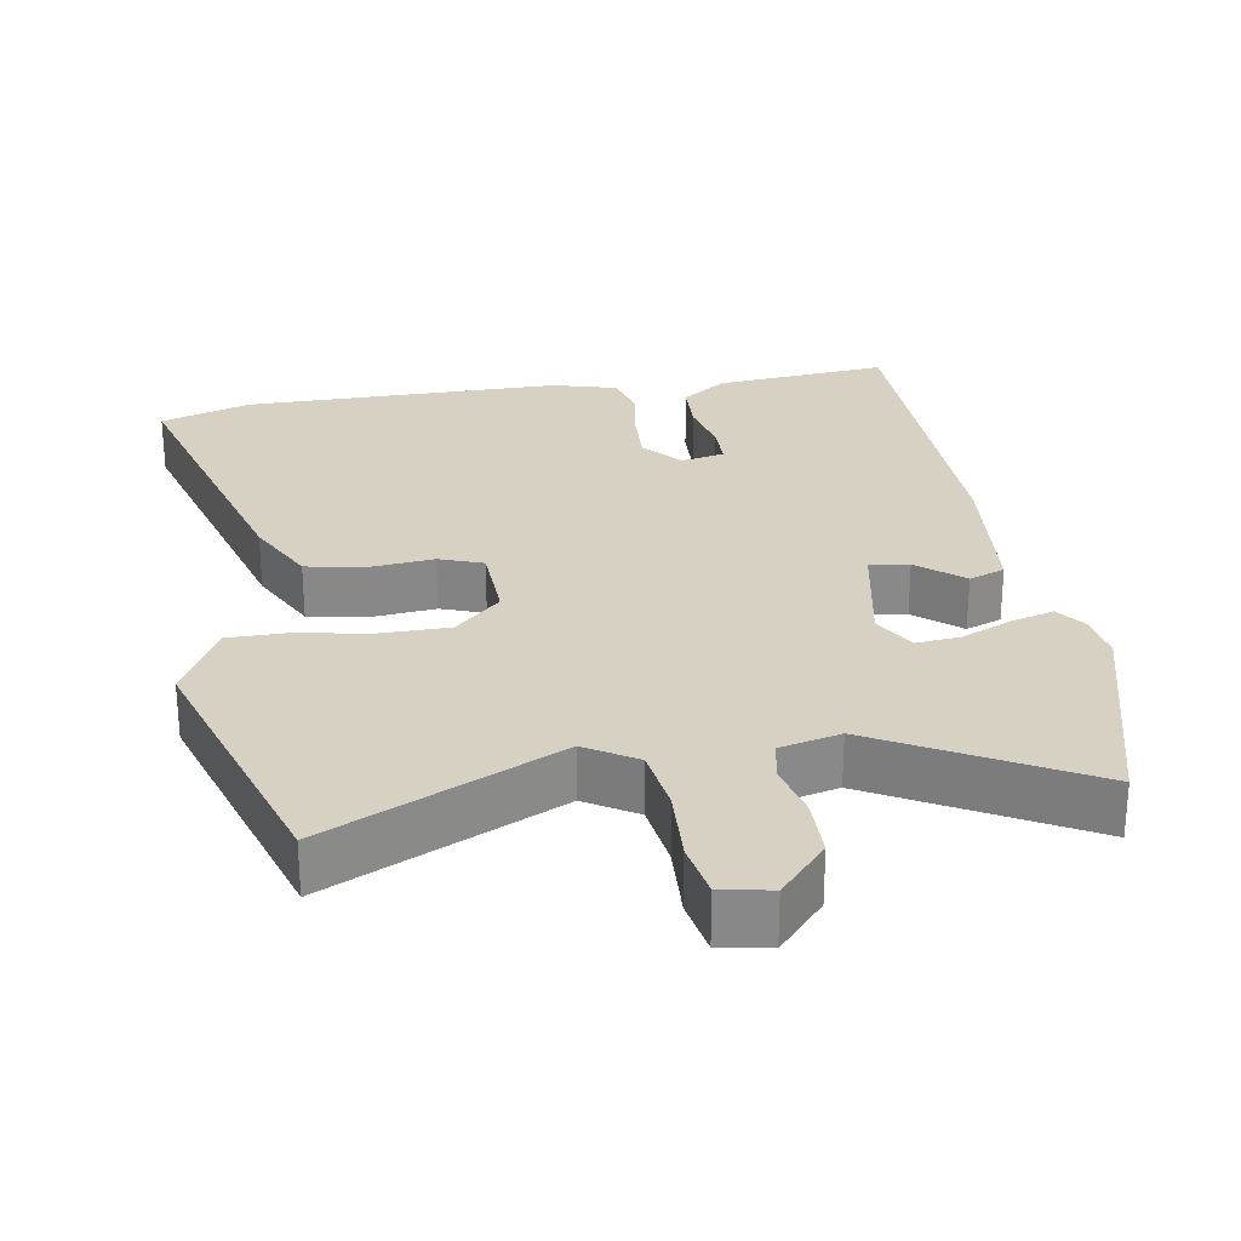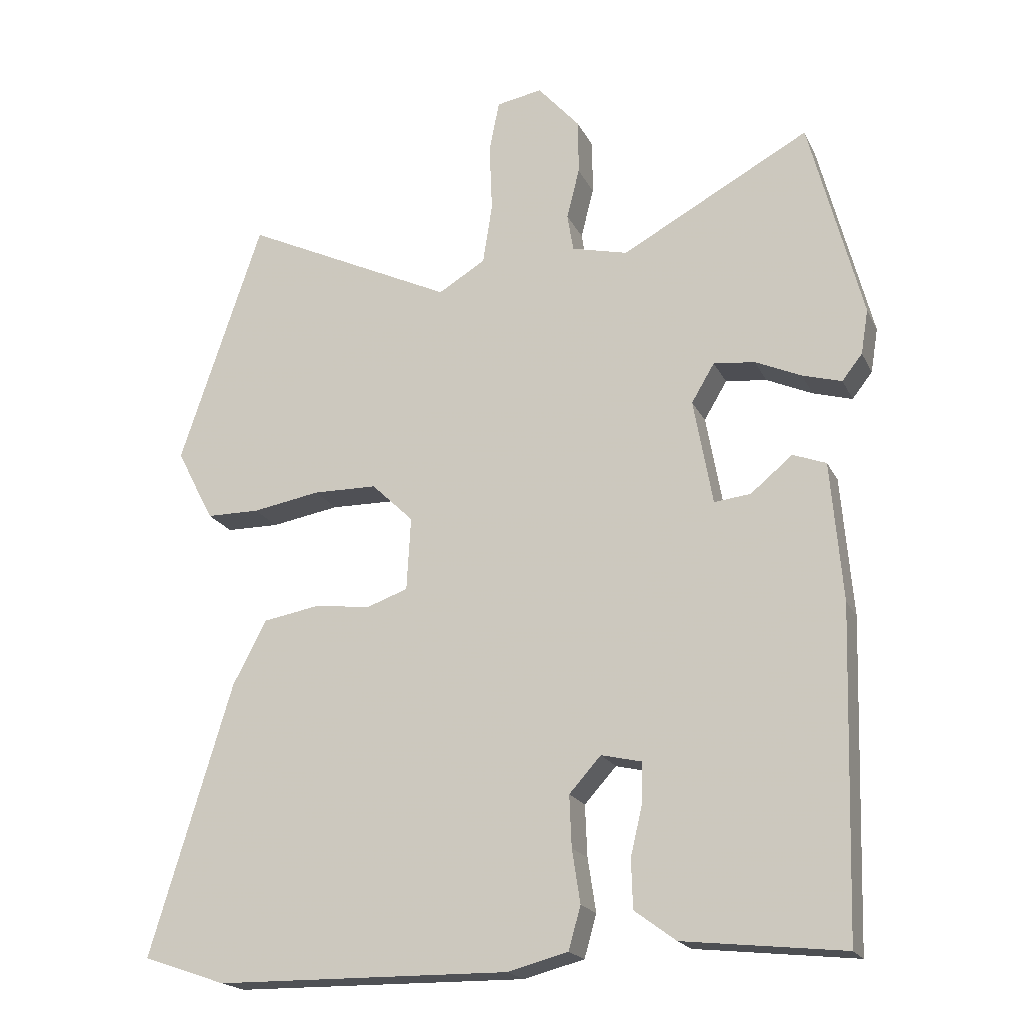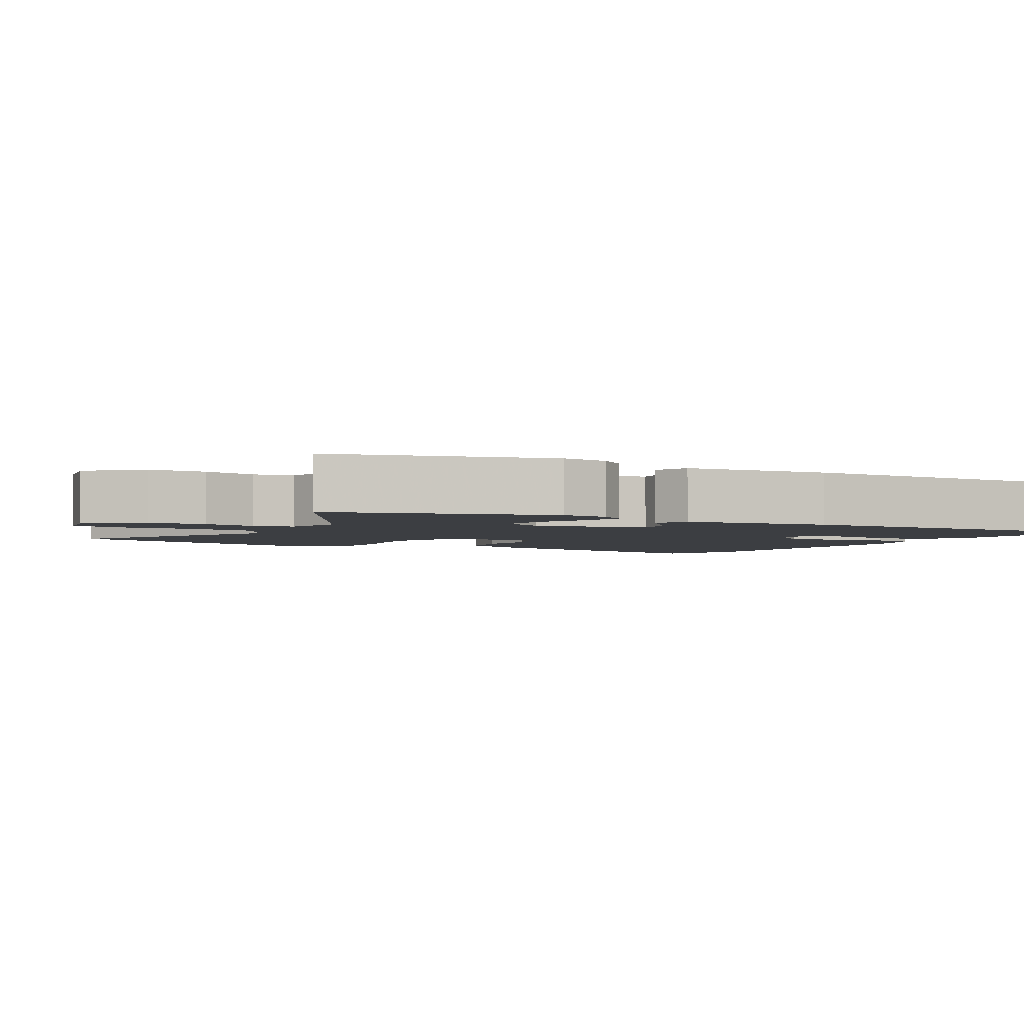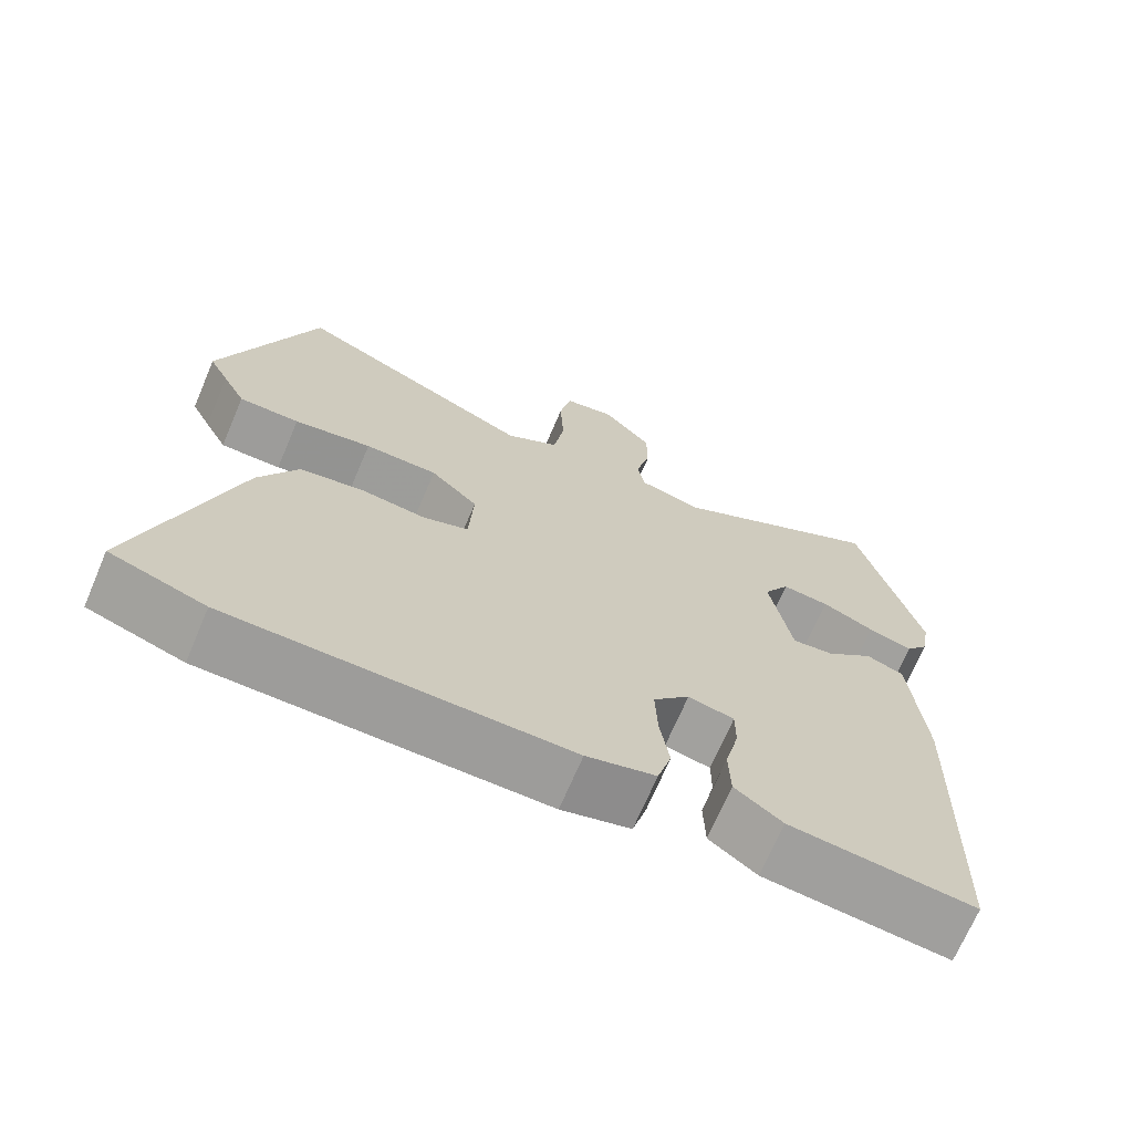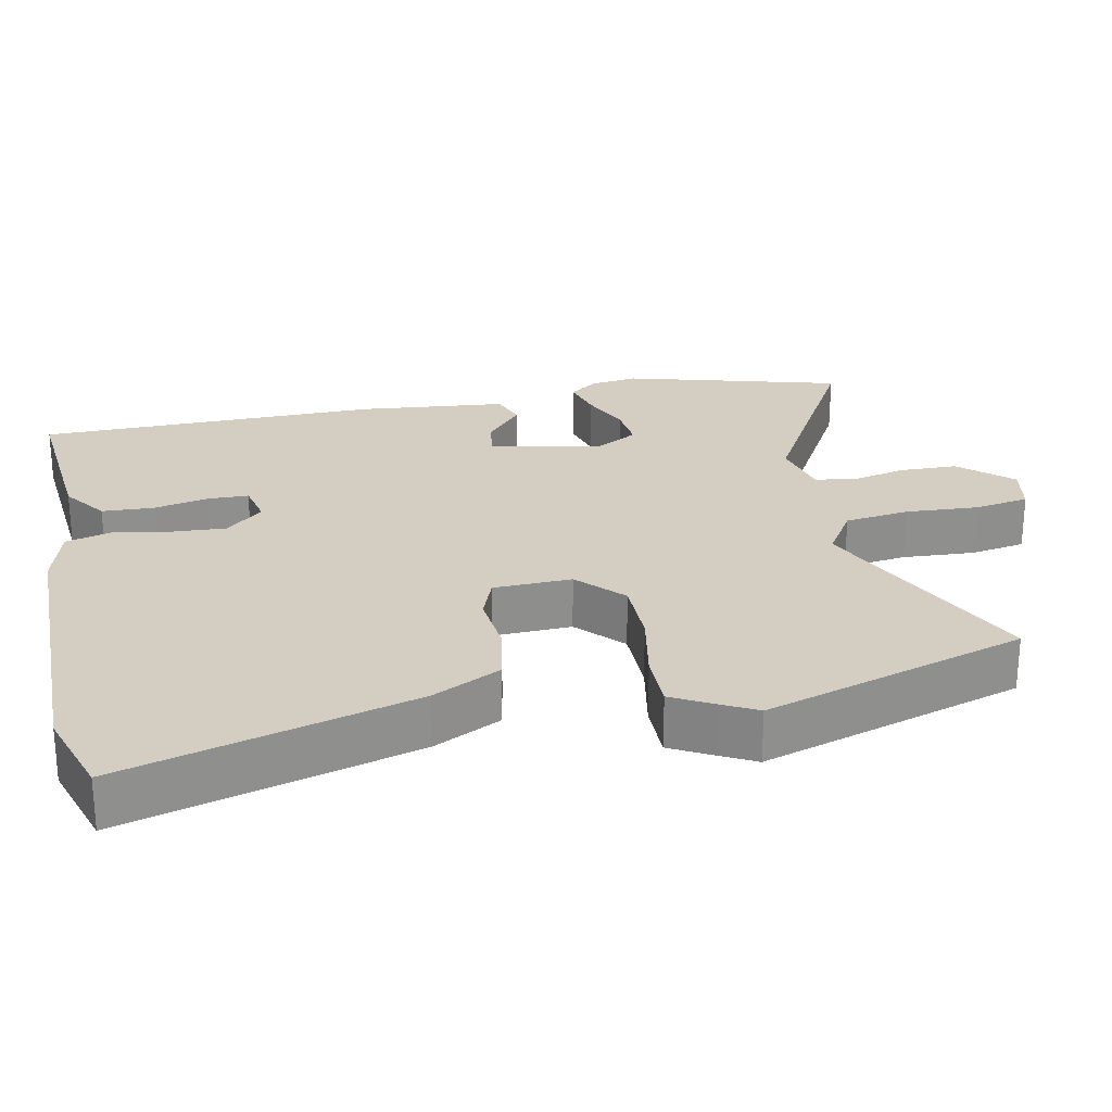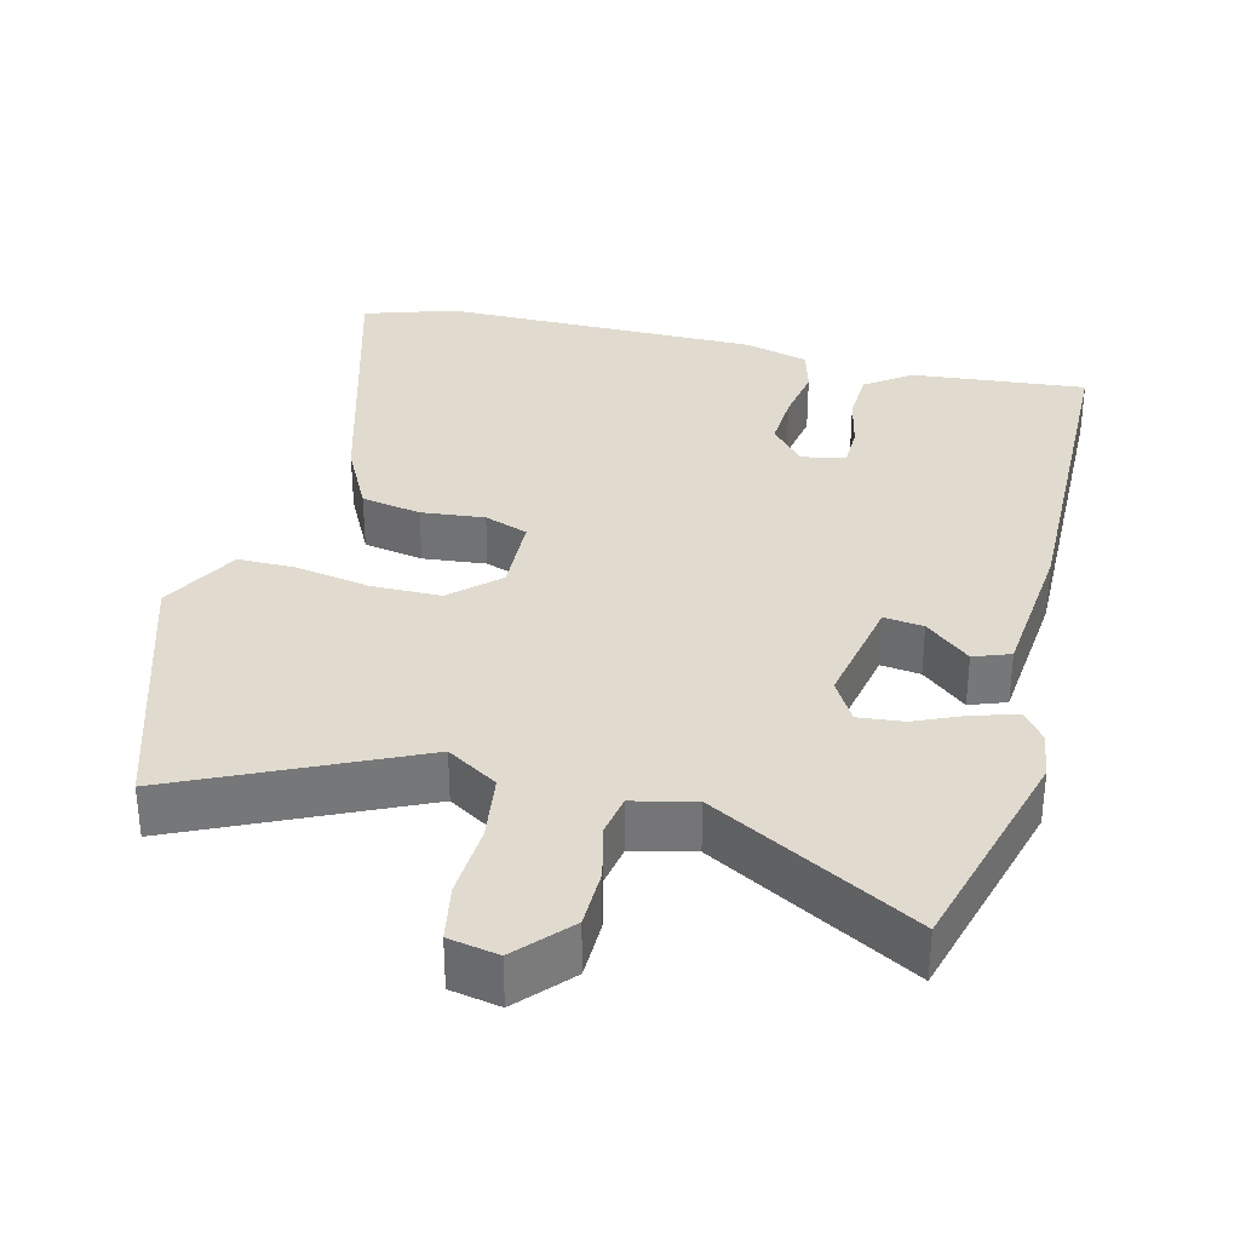
<metadata>
{"format":"obj","ext":"obj","renderer":"f3d","projection":"perspective","resolution":1024,"background":"white","views":[{"elev":27.1,"azim":-8.7,"up":"+Y"},{"elev":-19.8,"azim":19.9,"up":"+Z"},{"elev":-3.0,"azim":61.5,"up":"+Y"},{"elev":-70.0,"azim":-23.1,"up":"+Z"},{"elev":25.2,"azim":-100.6,"up":"+Y"},{"elev":33.4,"azim":14.9,"up":"+Y"}]}
</metadata>
<code>
v 0.462 0.07 -0.519
v 0.225 0.07 -0.493
v 0.164 0.07 -0.448
v 0.162 0.07 -0.376
v 0.18 0.07 -0.3
v 0.18 0.07 -0.243
v 0.121 0.07 -0.229
v 0.074 0.07 -0.281
v 0.077 0.07 -0.357
v 0.089 0.07 -0.436
v 0.071 0.07 -0.499
v -0.018 0.07 -0.522
v -0.453 0.07 -0.516
v -0.576 0.07 -0.474
v -0.455 0.07 -0.073
v -0.405 0.07 0.022
v -0.323 0.07 0.036
v -0.237 0.07 0.026
v -0.177 0.07 0.047
v -0.171 0.07 0.156
v -0.233 0.07 0.216
v -0.328 0.07 0.218
v -0.429 0.07 0.201
v -0.508 0.07 0.202
v -0.538 0.07 0.259
v -0.564 0.07 0.31
v -0.442 0.07 0.674
v -0.128 0.07 0.522
v -0.058 0.07 0.564
v -0.044 0.07 0.654
v -0.048 0.07 0.756
v -0.033 0.07 0.832
v 0.035 0.07 0.844
v 0.098 0.07 0.772
v 0.098 0.07 0.691
v 0.079 0.07 0.616
v 0.088 0.07 0.56
v 0.171 0.07 0.539
v 0.451 0.07 0.69
v 0.529 0.07 0.388
v 0.518 0.07 0.322
v 0.488 0.07 0.284
v 0.43 0.07 0.301
v 0.362 0.07 0.332
v 0.301 0.07 0.339
v 0.267 0.07 0.282
v 0.295 0.07 0.125
v 0.349 0.07 0.131
v 0.411 0.07 0.182
v 0.46 0.07 0.163
v 0.477 0.07 -0.043
v 0.462 0 -0.519
v 0.225 0 -0.493
v 0.164 0 -0.448
v 0.162 0 -0.376
v 0.18 0 -0.3
v 0.18 0 -0.243
v 0.121 0 -0.229
v 0.074 0 -0.281
v 0.077 0 -0.357
v 0.089 0 -0.436
v 0.071 0 -0.499
v -0.018 0 -0.522
v -0.453 0 -0.516
v -0.576 0 -0.474
v -0.455 0 -0.073
v -0.405 0 0.022
v -0.323 0 0.036
v -0.237 0 0.026
v -0.177 0 0.047
v -0.171 0 0.156
v -0.233 0 0.216
v -0.328 0 0.218
v -0.429 0 0.201
v -0.508 0 0.202
v -0.538 0 0.259
v -0.564 0 0.31
v -0.442 0 0.674
v -0.128 0 0.522
v -0.058 0 0.564
v -0.044 0 0.654
v -0.048 0 0.756
v -0.033 0 0.832
v 0.035 0 0.844
v 0.098 0 0.772
v 0.098 0 0.691
v 0.079 0 0.616
v 0.088 0 0.56
v 0.171 0 0.539
v 0.451 0 0.69
v 0.529 0 0.388
v 0.518 0 0.322
v 0.488 0 0.284
v 0.43 0 0.301
v 0.362 0 0.332
v 0.301 0 0.339
v 0.267 0 0.282
v 0.295 0 0.125
v 0.349 0 0.131
v 0.411 0 0.182
v 0.46 0 0.163
v 0.477 0 -0.043
f 48 49 50 51
f 47 48 51 1
f 41 42 43 44
f 41 44 45
f 38 39 40 41
f 37 38 41 45
f 33 34 35 36
f 33 36 37
f 30 31 32 33
f 29 30 33 37
f 28 29 37 45
f 26 27 28
f 22 23 24 25
f 21 22 25 26
f 15 16 17 18
f 15 18 19
f 14 15 19
f 13 14 19
f 12 13 19
f 9 10 11 12
f 8 9 12 19
f 7 8 19 20
f 2 3 4 5
f 47 1 2 5
f 46 47 5 6
f 21 26 28 45
f 20 21 45 46
f 6 7 20 46
f 102 101 100 99
f 52 102 99 98
f 95 94 93 92
f 96 95 92
f 92 91 90 89
f 96 92 89 88
f 87 86 85 84
f 88 87 84
f 84 83 82 81
f 88 84 81 80
f 96 88 80 79
f 79 78 77
f 76 75 74 73
f 77 76 73 72
f 69 68 67 66
f 70 69 66
f 70 66 65
f 70 65 64
f 70 64 63
f 63 62 61 60
f 70 63 60 59
f 71 70 59 58
f 56 55 54 53
f 56 53 52 98
f 57 56 98 97
f 96 79 77 72
f 97 96 72 71
f 97 71 58 57
f 1 52 53 2
f 2 53 54 3
f 3 54 55 4
f 4 55 56 5
f 5 56 57 6
f 6 57 58 7
f 7 58 59 8
f 8 59 60 9
f 9 60 61 10
f 10 61 62 11
f 11 62 63 12
f 12 63 64 13
f 13 64 65 14
f 14 65 66 15
f 15 66 67 16
f 16 67 68 17
f 17 68 69 18
f 18 69 70 19
f 19 70 71 20
f 20 71 72 21
f 21 72 73 22
f 22 73 74 23
f 23 74 75 24
f 24 75 76 25
f 25 76 77 26
f 26 77 78 27
f 27 78 79 28
f 28 79 80 29
f 29 80 81 30
f 30 81 82 31
f 31 82 83 32
f 32 83 84 33
f 33 84 85 34
f 34 85 86 35
f 35 86 87 36
f 36 87 88 37
f 37 88 89 38
f 38 89 90 39
f 39 90 91 40
f 40 91 92 41
f 41 92 93 42
f 42 93 94 43
f 43 94 95 44
f 44 95 96 45
f 45 96 97 46
f 46 97 98 47
f 47 98 99 48
f 48 99 100 49
f 49 100 101 50
f 50 101 102 51
f 51 102 52 1

</code>
